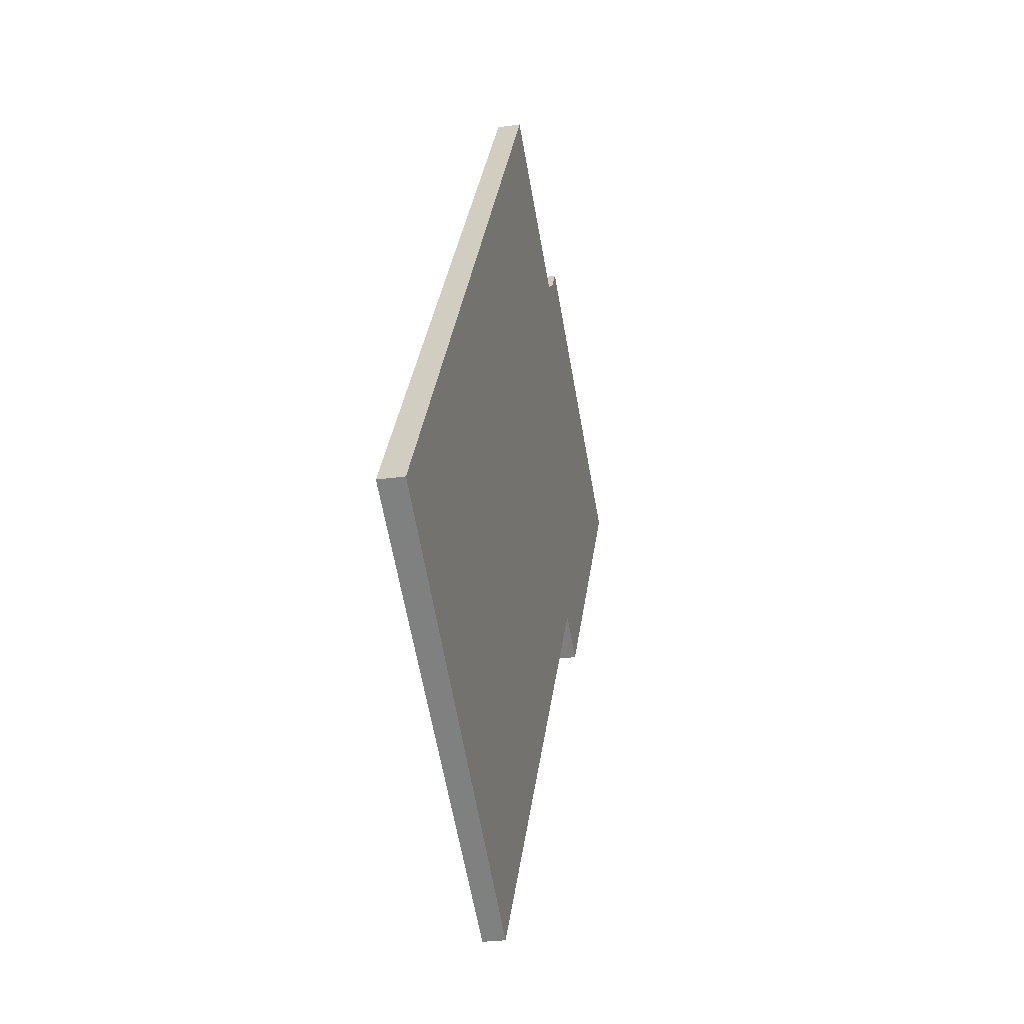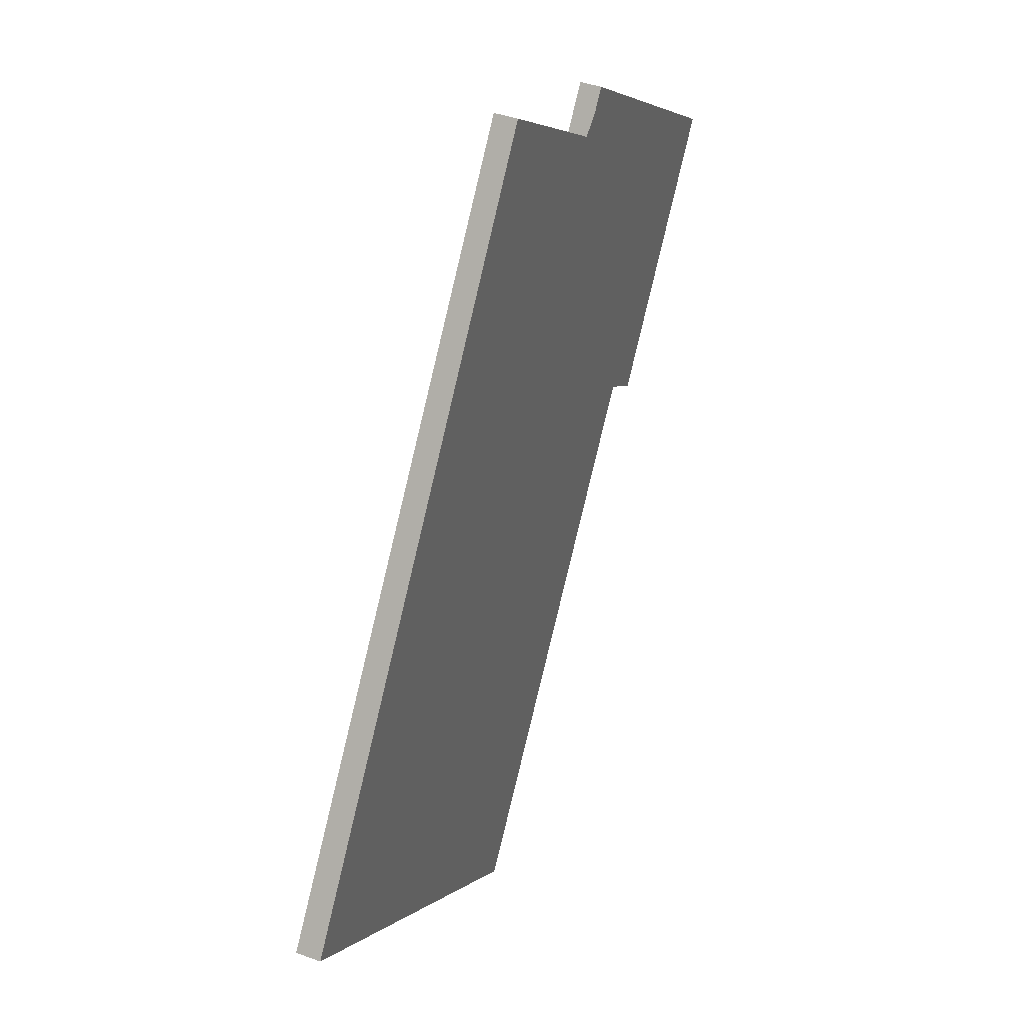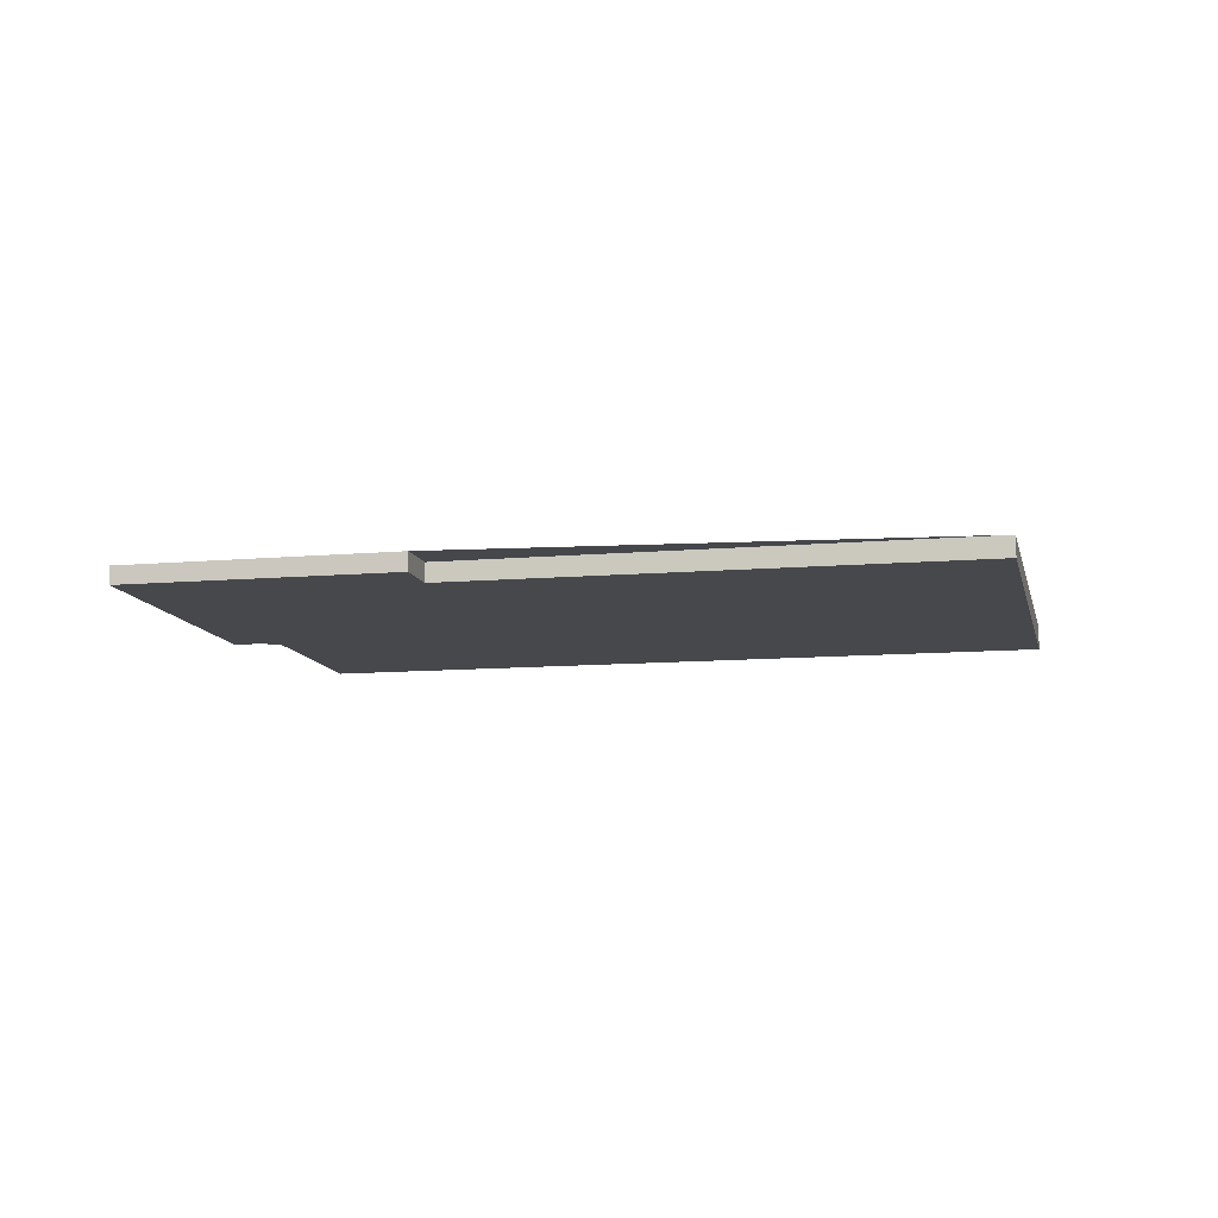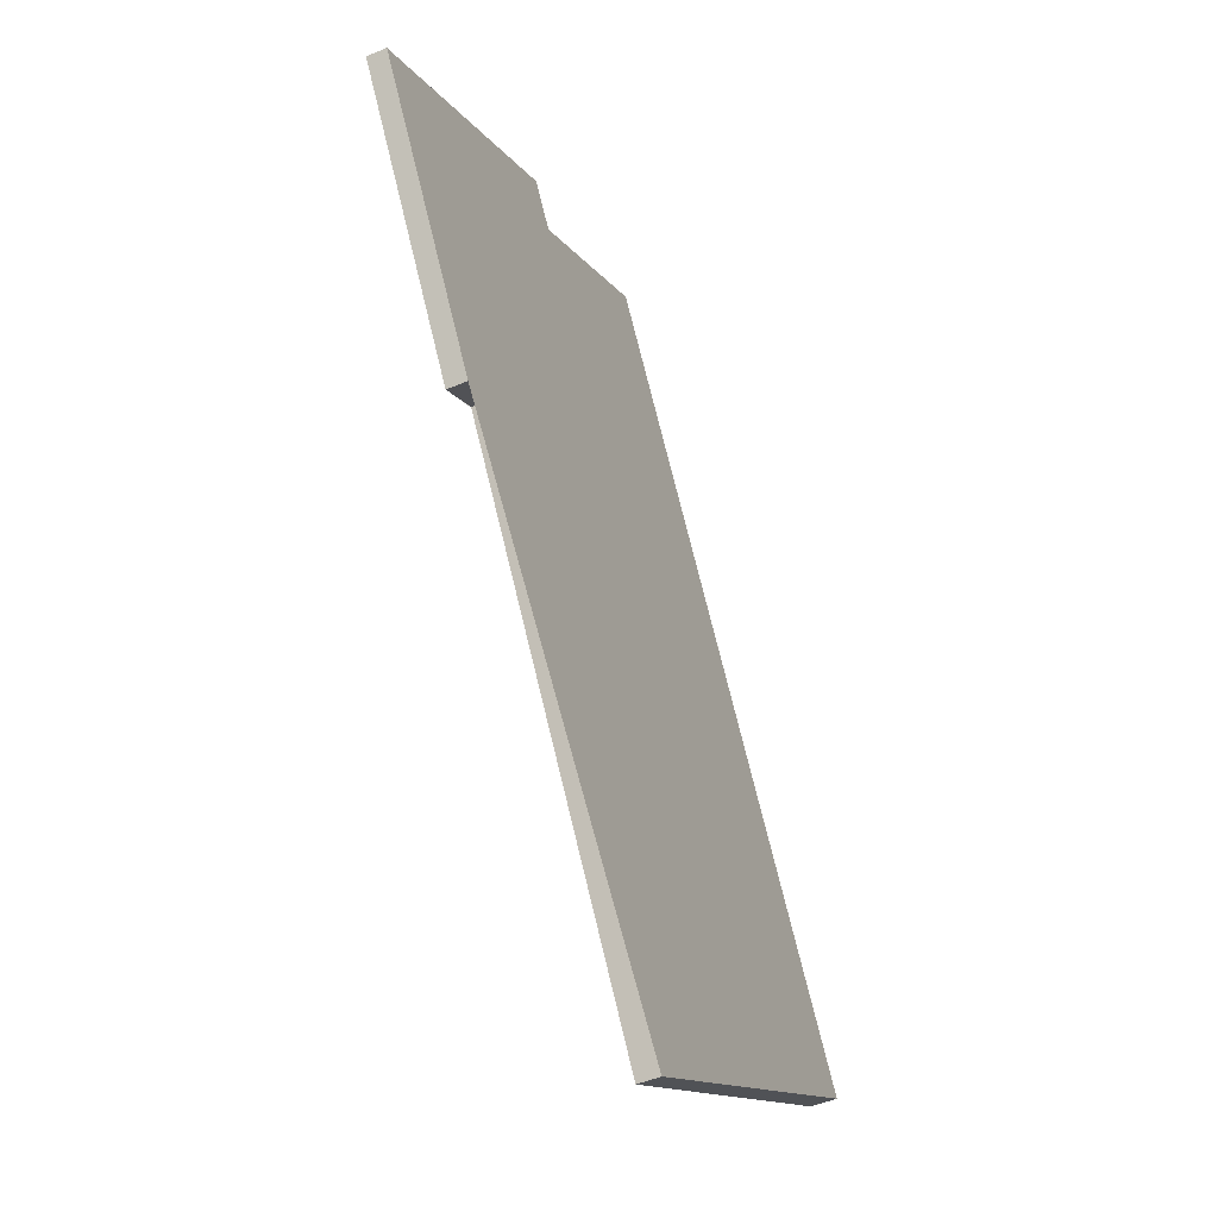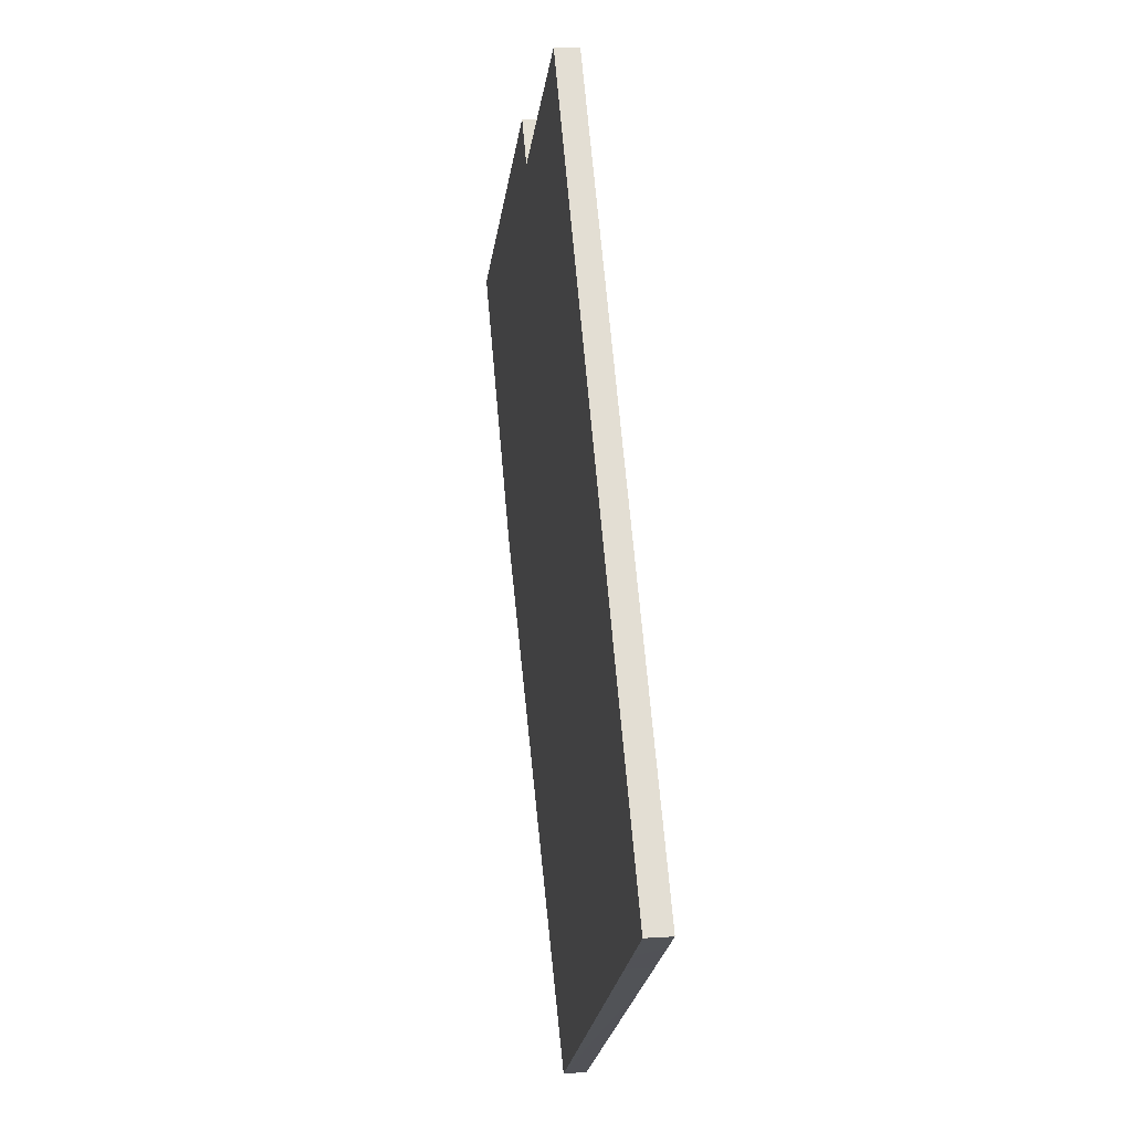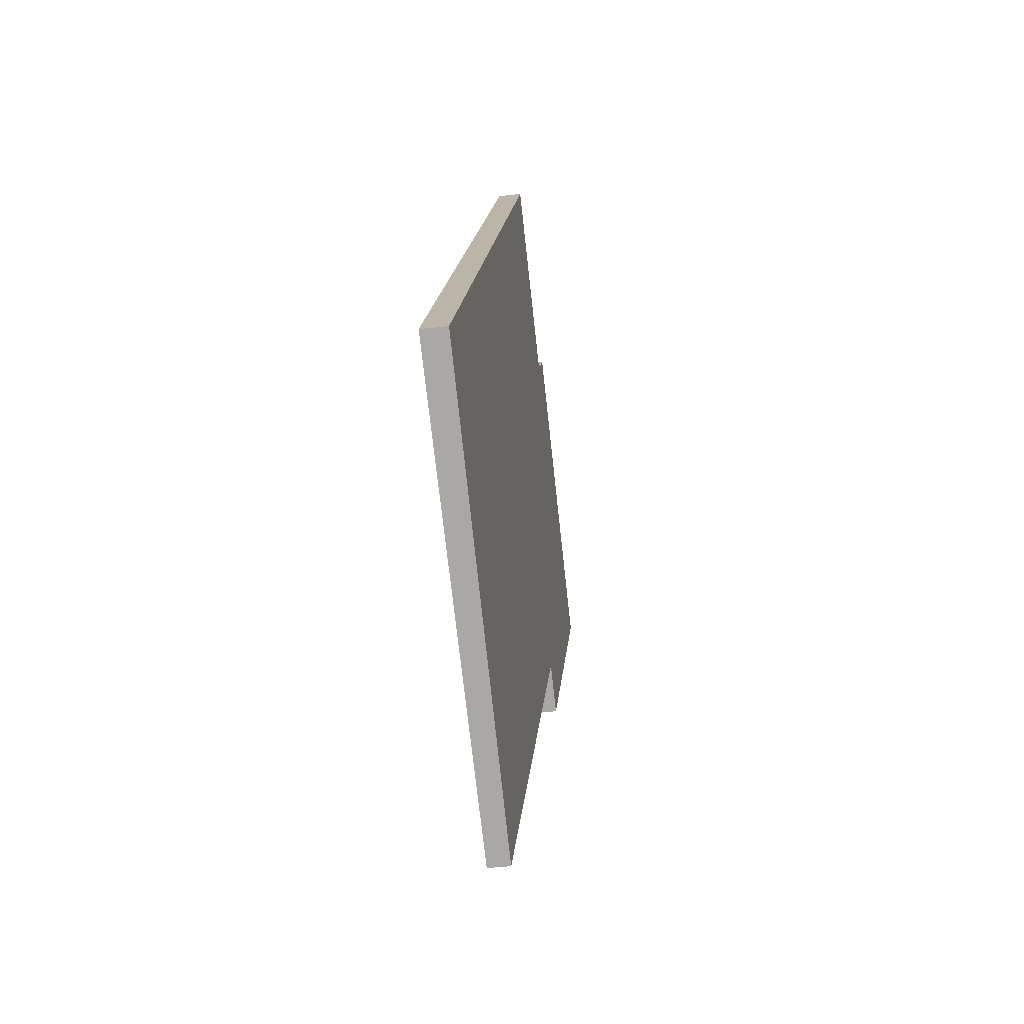
<metadata>
{"format":"obj","ext":"obj","renderer":"f3d","projection":"perspective","resolution":1024,"background":"white","views":[{"elev":-26.8,"azim":102.5,"up":"+Y"},{"elev":39.9,"azim":114.6,"up":"+Y"},{"elev":-10.6,"azim":-43.0,"up":"+Z"},{"elev":-49.0,"azim":-65.2,"up":"+Y"},{"elev":12.3,"azim":81.0,"up":"+Y"},{"elev":-41.2,"azim":98.1,"up":"+Y"}]}
</metadata>
<code>
v -439 -1938 -0.3499
v -444.3 -1942 -0.2949
v -448.6 -1936 -0.2775
v -449.2 -1936 -0.2714
v -451.5 -1933 -0.2622
v -447.8 -1930 -0.3001
v -447.4 -1931 -0.3017
v -445.1 -1929 -0.3253
v -439.4 -1939 -0.3459
v -445.5 -1929 -0.3208
v -451.3 -1933 -0.263
v -447.6 -1930 -0.3009
v -440 -1939 -0.339
v -446.2 -1930 -0.3143
v -444.9 -1932 -0.3196
v -449.8 -1935 -0.2691
v -444.2 -1931 -0.3261
v -448.9 -1936 -0.2745
v -449.5 -1935 -0.2722
v -451 -1933 -0.266
v -440.5 -1939 -0.3337
v -445.4 -1932 -0.3139
v -446.7 -1930 -0.3086
v -448.4 -1936 -0.2784
v -444.6 -1933 -0.3174
v -444 -1933 -0.323
v -448.6 -1936 -0.2775
v -444.8 -1933 -0.3165
v -444.2 -1933 -0.3221
v -443.8 -1931 -0.3305
v -451.2 -1933 -0.2653
v -443.4 -1933 -0.3296
v -442.9 -1932 -0.3339
v -443.6 -1932 -0.3287
v -443.2 -1932 -0.333
v -440 -1939 -0.339
v -440.5 -1939 -0.3337
v -439.4 -1939 -0.3459
v -444.3 -1942 -0.2949
v -439 -1938 -0.3499
v -443.7 -1934 -0.3245
v -444.2 -1934 -0.3189
v -443 -1933 -0.3311
v -448 -1937 -0.2801
v -442.6 -1933 -0.3354
v -439.7 -1939 -0.3428
v -439.6 -1939 -0.3437
v -440.6 -1939 -0.3337
v -440 -1939 -0.339
v -444.4 -1942 -0.2947
v -439.4 -1939 -0.3459
v -439 -1938 -0.3499
v -439 -1938 0
v -439.4 -1939 0
v -444.3 -1942 -0.2949
v -444.3 -1942 -0.2949
v -444.3 -1942 5.551e-17
v -444.3 -1942 0
v -448.9 -1936 -0.2745
v -448.6 -1936 -0.2775
v -448.6 -1936 0
v -448.9 -1936 0
v -449.8 -1935 -0.2691
v -449.2 -1936 -0.2714
v -449.2 -1936 -5.551e-17
v -449.8 -1935 5.551e-17
v -451.2 -1933 -0.2653
v -451.5 -1933 -0.2622
v -451.5 -1933 0
v -451.2 -1933 0
v -447.6 -1930 -0.3009
v -447.8 -1930 -0.3001
v -447.8 -1930 5.551e-17
v -447.6 -1930 0
v -446.7 -1930 -0.3086
v -447.4 -1931 -0.3017
v -447.4 -1931 0
v -446.7 -1930 0
v -443.8 -1931 -0.3305
v -445.1 -1929 -0.3253
v -445.1 -1929 0
v -443.8 -1931 -5.551e-17
v -439.6 -1939 -0.3437
v -439.4 -1939 -0.3459
v -439.4 -1939 0
v -439.6 -1939 0
v -445.1 -1929 -0.3253
v -445.5 -1929 -0.3208
v -445.5 -1929 0
v -445.1 -1929 0
v -451.5 -1933 -0.2622
v -451.3 -1933 -0.263
v -451.3 -1933 0
v -451.5 -1933 0
v -447.4 -1931 -0.3017
v -447.6 -1930 -0.3009
v -447.6 -1930 0
v -447.4 -1931 0
v -440.5 -1939 -0.3337
v -440 -1939 -0.339
v -440 -1939 0
v -440.5 -1939 0
v -445.5 -1929 -0.3208
v -446.2 -1930 -0.3143
v -446.2 -1930 5.551e-17
v -445.5 -1929 0
v -451.3 -1933 -0.263
v -449.8 -1935 -0.2691
v -449.8 -1935 5.551e-17
v -451.3 -1933 0
v -449.2 -1936 -0.2714
v -448.9 -1936 -0.2745
v -448.9 -1936 0
v -449.2 -1936 -5.551e-17
v -444.3 -1942 -0.2949
v -440.5 -1939 -0.3337
v -440.5 -1939 0
v -444.3 -1942 5.551e-17
v -446.2 -1930 -0.3143
v -446.7 -1930 -0.3086
v -446.7 -1930 0
v -446.2 -1930 5.551e-17
v -448.6 -1936 -0.2775
v -448.4 -1936 -0.2784
v -448.4 -1936 -5.551e-17
v -448.6 -1936 0
v -448.6 -1936 -0.2775
v -448.6 -1936 -0.2775
v -448.6 -1936 0
v -448.6 -1936 0
v -443.2 -1932 -0.333
v -443.8 -1931 -0.3305
v -443.8 -1931 -5.551e-17
v -443.2 -1932 0
v -447.8 -1930 -0.3001
v -451.2 -1933 -0.2653
v -451.2 -1933 0
v -447.8 -1930 5.551e-17
v -442.6 -1933 -0.3354
v -442.9 -1932 -0.3339
v -442.9 -1932 0
v -442.6 -1933 0
v -442.9 -1932 -0.3339
v -443.2 -1932 -0.333
v -443.2 -1932 0
v -442.9 -1932 0
v -444.4 -1942 -0.2947
v -444.3 -1942 -0.2949
v -444.3 -1942 0
v -444.4 -1942 0
v -439 -1938 -0.3499
v -439 -1938 -0.3499
v -439 -1938 0
v -439 -1938 0
v -448.4 -1936 -0.2784
v -448 -1937 -0.2801
v -448 -1937 0
v -448.4 -1936 -5.551e-17
v -439 -1938 -0.3499
v -442.6 -1933 -0.3354
v -442.6 -1933 0
v -439 -1938 0
v -440 -1939 -0.339
v -439.6 -1939 -0.3437
v -439.6 -1939 0
v -440 -1939 0
v -448 -1937 -0.2801
v -444.4 -1942 -0.2947
v -444.4 -1942 0
v -448 -1937 0
v -439 -1938 0
v -444.3 -1942 0
v -448.6 -1936 0
v -449.2 -1936 0
v -451.5 -1933 0
v -447.8 -1930 0
v -447.4 -1931 0
v -445.1 -1929 0
f 17 10 8 30
f 15 14 10 17
f 31 6 12 20
f 23 14 15 22
f 42 25 26 41
f 41 26 32 43
f 18 4 16 19
f 19 16 11 20
f 44 24 25 42
f 22 19 20 12 7 23
f 28 25 24 27
f 29 26 25 28
f 27 3 18 19 22 28
f 28 22 15 29
f 43 32 33 45
f 20 11 5 31
f 34 32 26 29
f 35 33 32 34
f 29 15 17 34
f 34 17 30 35
f 36 13 21 37
f 47 13 36 46
f 37 21 2 39
f 40 1 9 38
f 49 36 37 48
f 46 36 49
f 48 37 39 50
f 45 40 38 43
f 46 38 9 47
f 48 42 41 49
f 49 41 43 38 46
f 50 44 42 48
f 52 53 54 51
f 56 57 58 55
f 60 61 62 59
f 64 65 66 63
f 68 69 70 67
f 72 73 74 71
f 76 77 78 75
f 80 81 82 79
f 84 85 86 83
f 88 89 90 87
f 92 93 94 91
f 96 97 98 95
f 100 101 102 99
f 104 105 106 103
f 108 109 110 107
f 112 113 114 111
f 116 117 118 115
f 120 121 122 119
f 124 125 126 123
f 128 129 130 127
f 132 133 134 131
f 136 137 138 135
f 140 141 142 139
f 144 145 146 143
f 148 149 150 147
f 152 153 154 151
f 156 157 158 155
f 160 161 162 159
f 164 165 166 163
f 168 169 170 167
f 172 173 174 175 176 177 178 171

</code>
